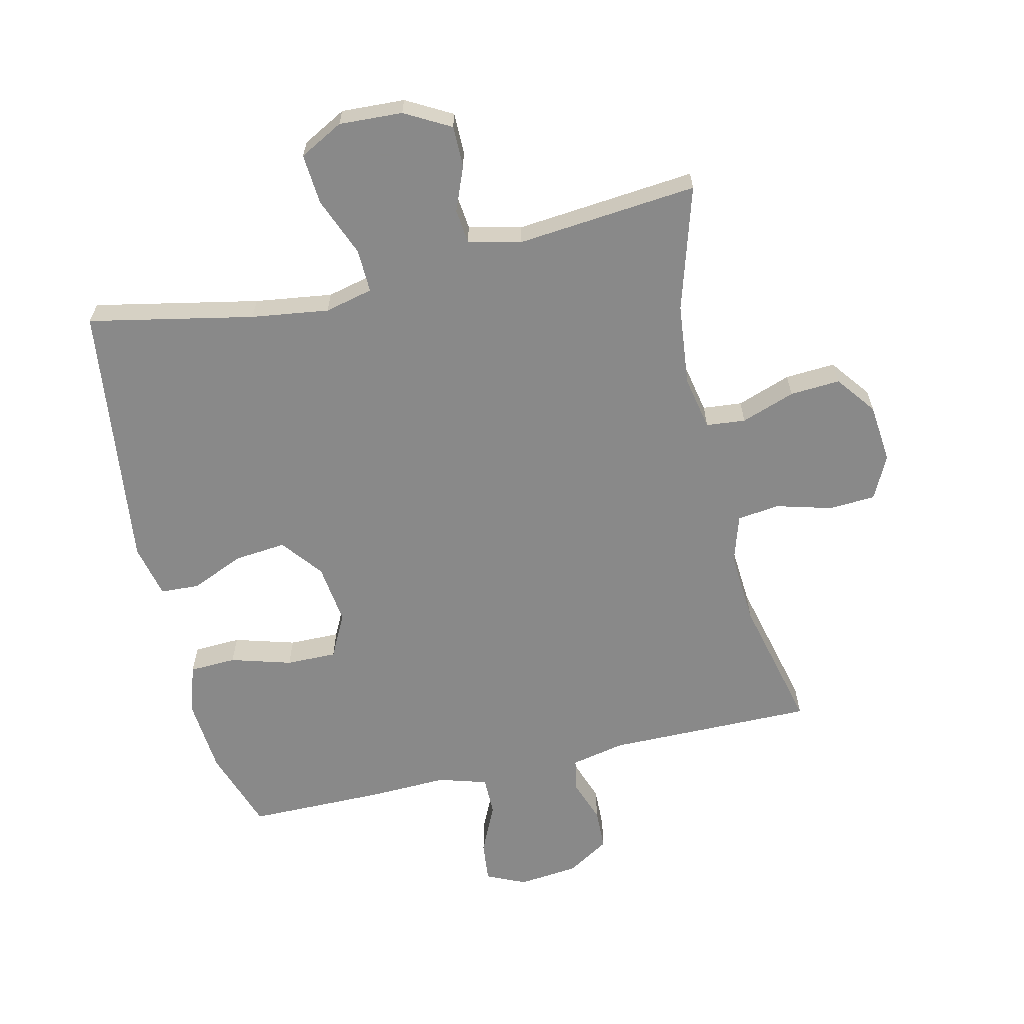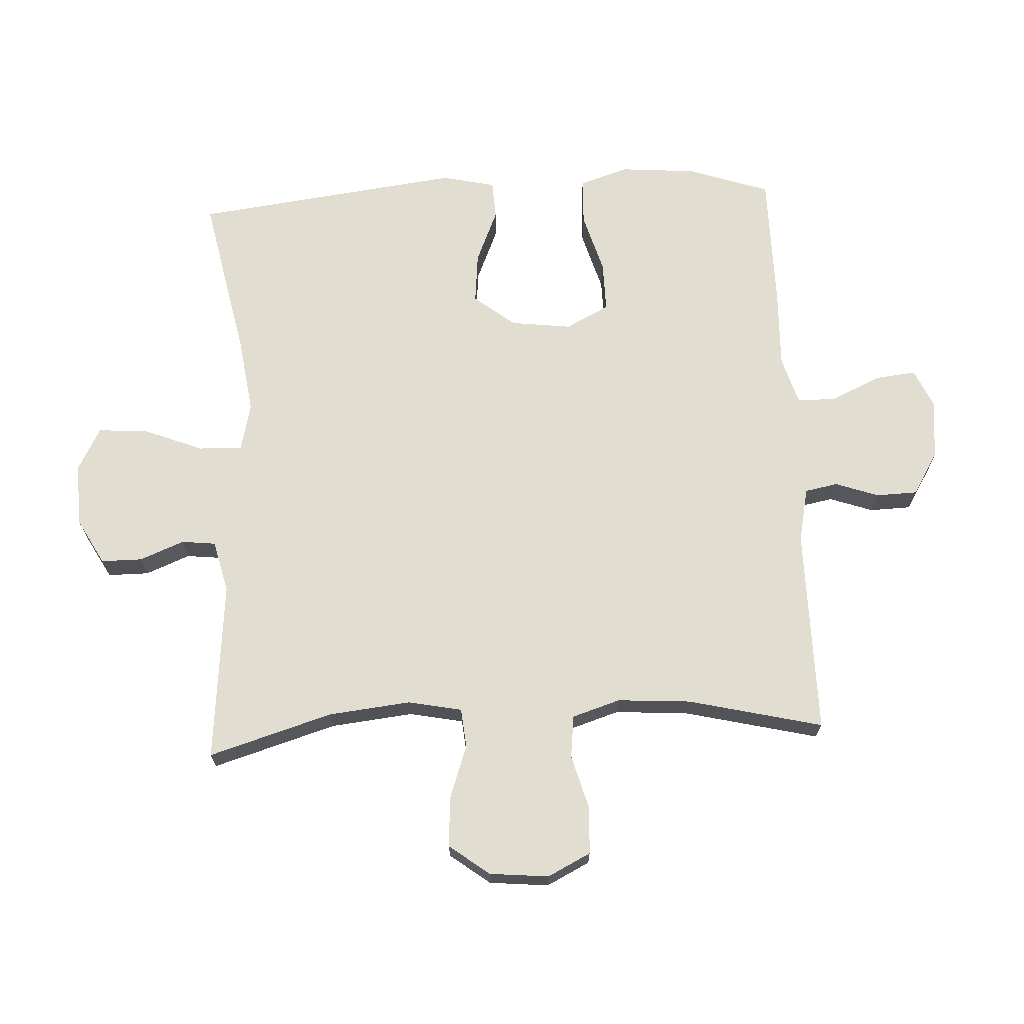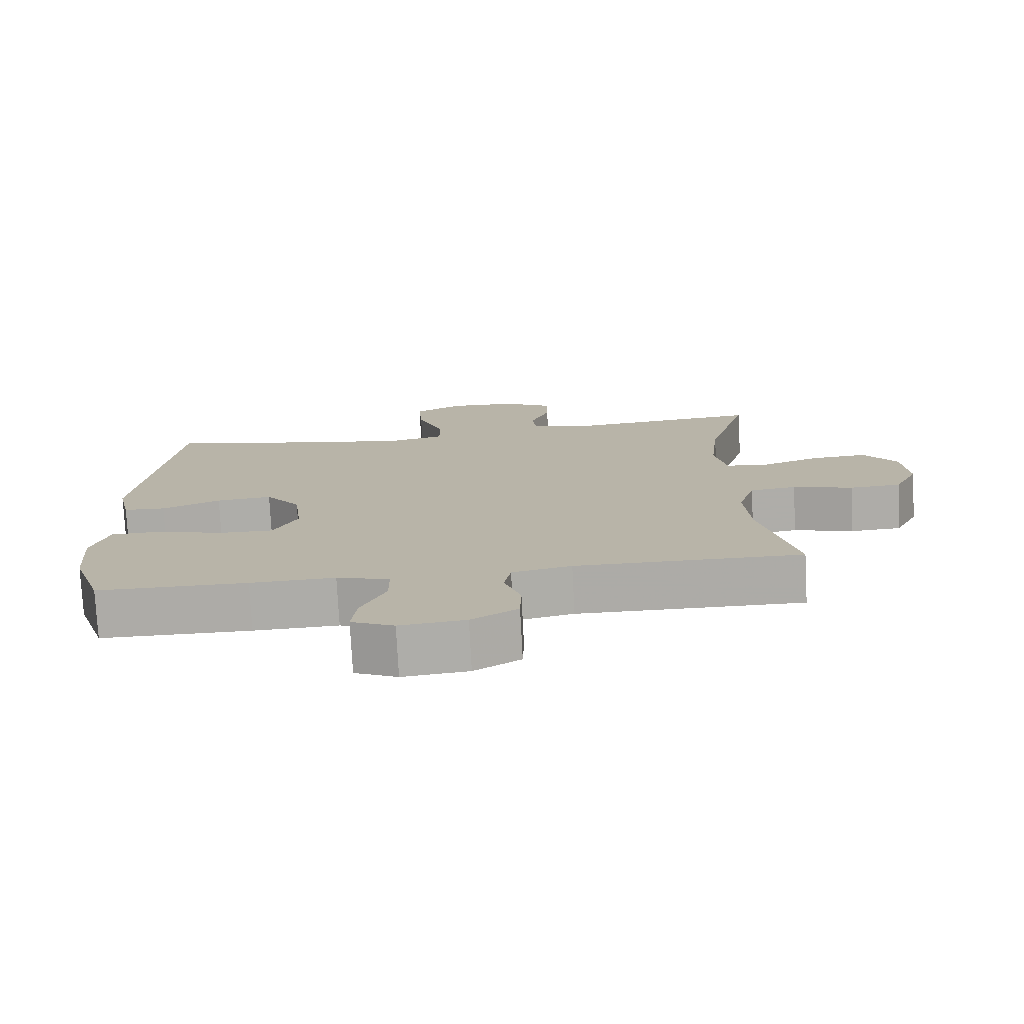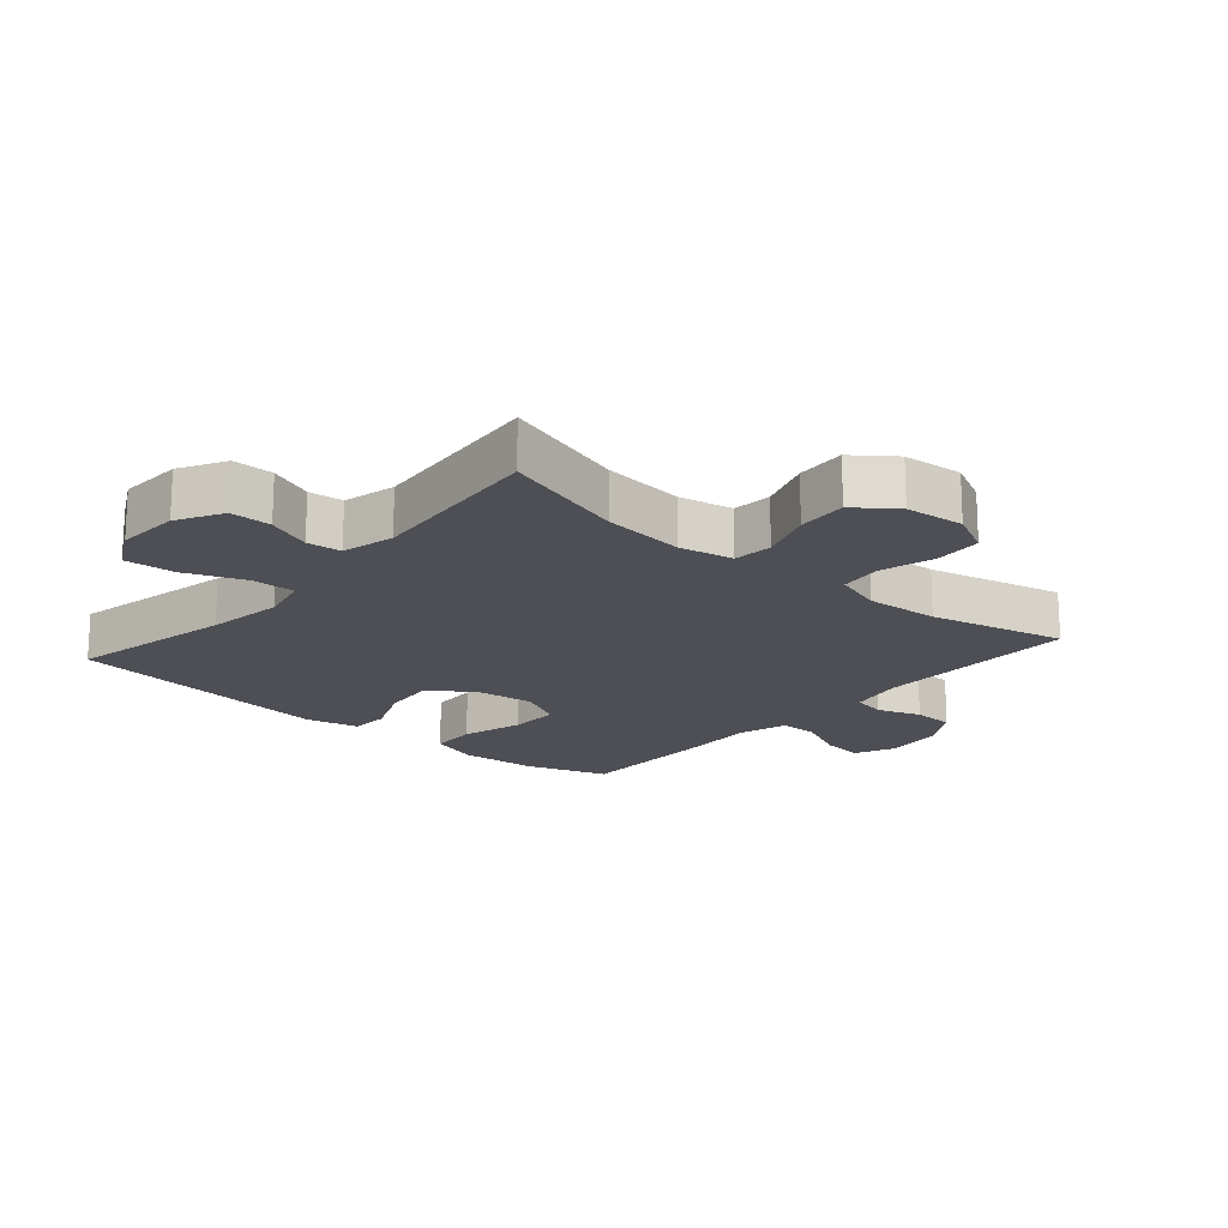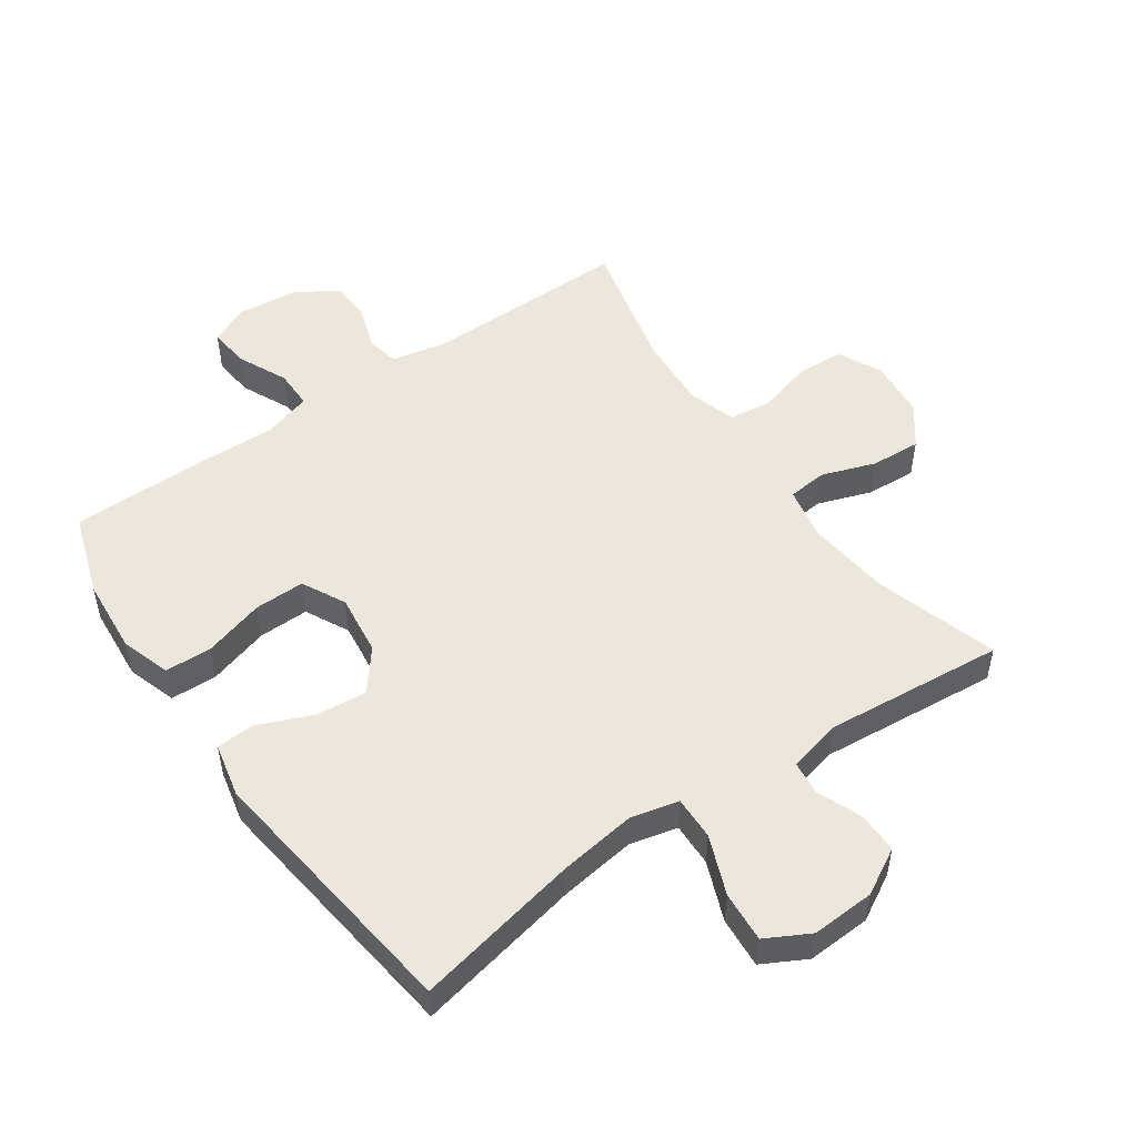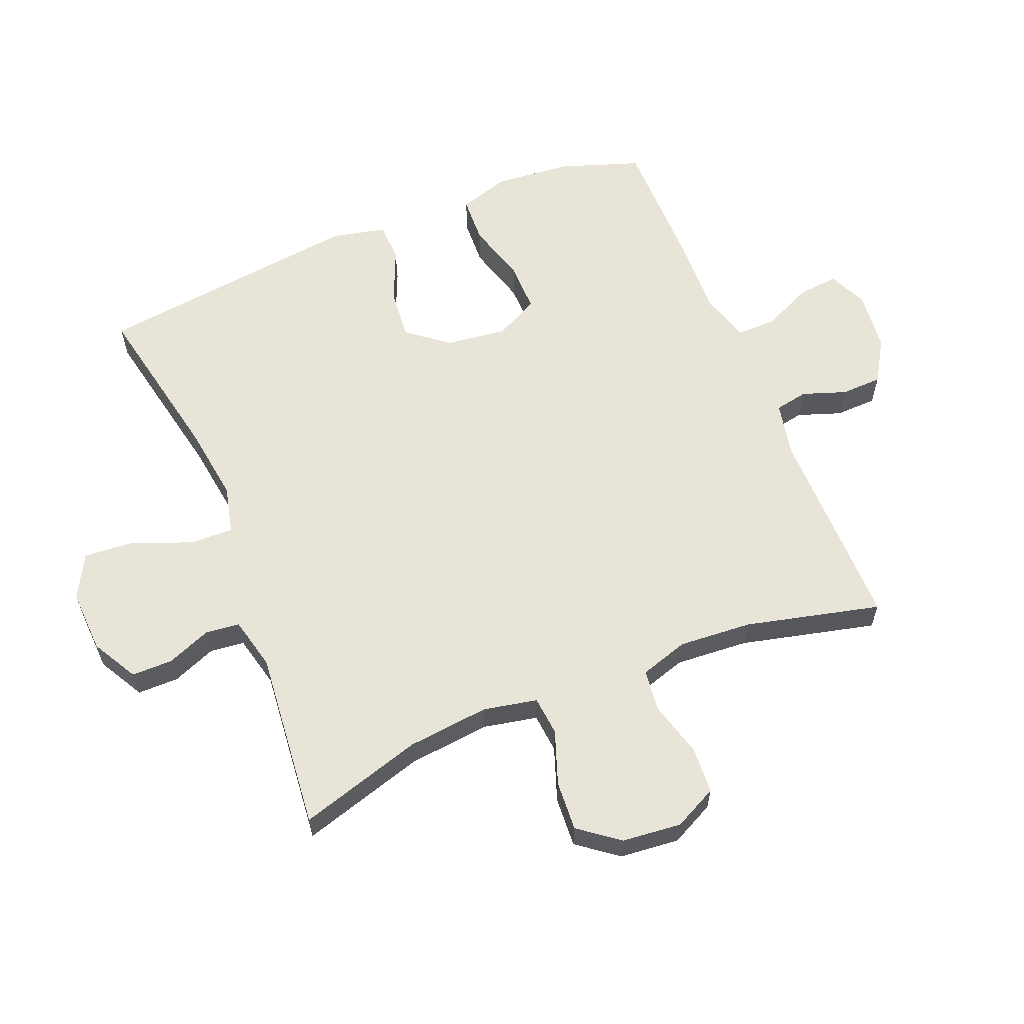
<metadata>
{"format":"obj","ext":"obj","renderer":"f3d","projection":"perspective","resolution":1024,"background":"white","views":[{"elev":-63.0,"azim":13.1,"up":"+Y"},{"elev":68.8,"azim":87.1,"up":"+Y"},{"elev":-76.4,"azim":3.0,"up":"+Z"},{"elev":-18.3,"azim":49.0,"up":"+Y"},{"elev":51.2,"azim":-34.9,"up":"+Y"},{"elev":60.7,"azim":67.9,"up":"+Y"}]}
</metadata>
<code>
v -0.5 0.07 -0.5
v -0.544 0.07 -0.37
v -0.554 0.07 -0.25
v -0.529 0.07 -0.172
v -0.455 0.07 -0.169
v -0.359 0.07 -0.197
v -0.279 0.07 -0.198
v -0.244 0.07 -0.129
v -0.256 0.07 -0.033
v -0.307 0.07 0.032
v -0.388 0.07 0.024
v -0.473 0.07 -0.012
v -0.534 0.07 -0.009
v -0.553 0.07 0.076
v -0.5 0.07 0.5
v -0.24 0.07 0.447
v -0.118 0.07 0.43
v -0.042 0.07 0.448
v -0.044 0.07 0.517
v -0.081 0.07 0.61
v -0.087 0.07 0.69
v -0.018 0.07 0.727
v 0.082 0.07 0.722
v 0.154 0.07 0.682
v 0.154 0.07 0.617
v 0.126 0.07 0.547
v 0.132 0.07 0.493
v 0.215 0.07 0.473
v 0.5 0.07 0.5
v 0.441 0.07 0.304
v 0.427 0.07 0.174
v 0.444 0.07 0.089
v 0.506 0.07 0.083
v 0.591 0.07 0.113
v 0.67 0.07 0.118
v 0.718 0.07 0.055
v 0.727 0.07 -0.039
v 0.693 0.07 -0.107
v 0.619 0.07 -0.111
v 0.532 0.07 -0.087
v 0.465 0.07 -0.095
v 0.441 0.07 -0.171
v 0.449 0.07 -0.287
v 0.5 0.07 -0.5
v 0.173 0.07 -0.498
v 0.087 0.07 -0.516
v 0.077 0.07 -0.568
v 0.101 0.07 -0.637
v 0.099 0.07 -0.702
v 0.032 0.07 -0.743
v -0.063 0.07 -0.753
v -0.125 0.07 -0.725
v -0.118 0.07 -0.66
v -0.082 0.07 -0.582
v -0.082 0.07 -0.52
v -0.159 0.07 -0.497
v -0.282 0.07 -0.501
v -0.5 0 -0.5
v -0.544 0 -0.37
v -0.554 0 -0.25
v -0.529 0 -0.172
v -0.455 0 -0.169
v -0.359 0 -0.197
v -0.279 0 -0.198
v -0.244 0 -0.129
v -0.256 0 -0.033
v -0.307 0 0.032
v -0.388 0 0.024
v -0.473 0 -0.012
v -0.534 0 -0.009
v -0.553 0 0.076
v -0.5 0 0.5
v -0.24 0 0.447
v -0.118 0 0.43
v -0.042 0 0.448
v -0.044 0 0.517
v -0.081 0 0.61
v -0.087 0 0.69
v -0.018 0 0.727
v 0.082 0 0.722
v 0.154 0 0.682
v 0.154 0 0.617
v 0.126 0 0.547
v 0.132 0 0.493
v 0.215 0 0.473
v 0.5 0 0.5
v 0.441 0 0.304
v 0.427 0 0.174
v 0.444 0 0.089
v 0.506 0 0.083
v 0.591 0 0.113
v 0.67 0 0.118
v 0.718 0 0.055
v 0.727 0 -0.039
v 0.693 0 -0.107
v 0.619 0 -0.111
v 0.532 0 -0.087
v 0.465 0 -0.095
v 0.441 0 -0.171
v 0.449 0 -0.287
v 0.5 0 -0.5
v 0.173 0 -0.498
v 0.087 0 -0.516
v 0.077 0 -0.568
v 0.101 0 -0.637
v 0.099 0 -0.702
v 0.032 0 -0.743
v -0.063 0 -0.753
v -0.125 0 -0.725
v -0.118 0 -0.66
v -0.082 0 -0.582
v -0.082 0 -0.52
v -0.159 0 -0.497
v -0.282 0 -0.501
f 4 5 6
f 3 4 6
f 2 3 6
f 1 2 6
f 57 1 6
f 56 57 6
f 55 56 6 7
f 52 53 54
f 51 52 54
f 50 51 54
f 49 50 54
f 48 49 54
f 47 48 54
f 46 47 54 55
f 55 7 8
f 46 55 8
f 45 46 8
f 45 8 9
f 44 45 9
f 43 44 9
f 38 39 40
f 37 38 40
f 36 37 40
f 35 36 40
f 34 35 40
f 33 34 40
f 32 33 40 41
f 31 32 41 42
f 28 29 30
f 27 28 30 31
f 24 25 26
f 23 24 26
f 22 23 26
f 21 22 26
f 20 21 26
f 19 20 26
f 18 19 26 27
f 14 15 16
f 13 14 16
f 12 13 16
f 11 12 16
f 10 11 16 17
f 10 17 18
f 9 10 18
f 43 9 18
f 42 43 18
f 18 27 31 42
f 63 62 61
f 63 61 60
f 63 60 59
f 63 59 58
f 63 58 114
f 63 114 113
f 64 63 113 112
f 111 110 109
f 111 109 108
f 111 108 107
f 111 107 106
f 111 106 105
f 111 105 104
f 112 111 104 103
f 65 64 112
f 65 112 103
f 65 103 102
f 66 65 102
f 66 102 101
f 66 101 100
f 97 96 95
f 97 95 94
f 97 94 93
f 97 93 92
f 97 92 91
f 97 91 90
f 98 97 90 89
f 99 98 89 88
f 87 86 85
f 88 87 85 84
f 83 82 81
f 83 81 80
f 83 80 79
f 83 79 78
f 83 78 77
f 83 77 76
f 84 83 76 75
f 73 72 71
f 73 71 70
f 73 70 69
f 73 69 68
f 74 73 68 67
f 75 74 67
f 75 67 66
f 75 66 100
f 75 100 99
f 99 88 84 75
f 1 58 59 2
f 2 59 60 3
f 3 60 61 4
f 4 61 62 5
f 5 62 63 6
f 6 63 64 7
f 7 64 65 8
f 8 65 66 9
f 9 66 67 10
f 10 67 68 11
f 11 68 69 12
f 12 69 70 13
f 13 70 71 14
f 14 71 72 15
f 15 72 73 16
f 16 73 74 17
f 17 74 75 18
f 18 75 76 19
f 19 76 77 20
f 20 77 78 21
f 21 78 79 22
f 22 79 80 23
f 23 80 81 24
f 24 81 82 25
f 25 82 83 26
f 26 83 84 27
f 27 84 85 28
f 28 85 86 29
f 29 86 87 30
f 30 87 88 31
f 31 88 89 32
f 32 89 90 33
f 33 90 91 34
f 34 91 92 35
f 35 92 93 36
f 36 93 94 37
f 37 94 95 38
f 38 95 96 39
f 39 96 97 40
f 40 97 98 41
f 41 98 99 42
f 42 99 100 43
f 43 100 101 44
f 44 101 102 45
f 45 102 103 46
f 46 103 104 47
f 47 104 105 48
f 48 105 106 49
f 49 106 107 50
f 50 107 108 51
f 51 108 109 52
f 52 109 110 53
f 53 110 111 54
f 54 111 112 55
f 55 112 113 56
f 56 113 114 57
f 57 114 58 1

</code>
